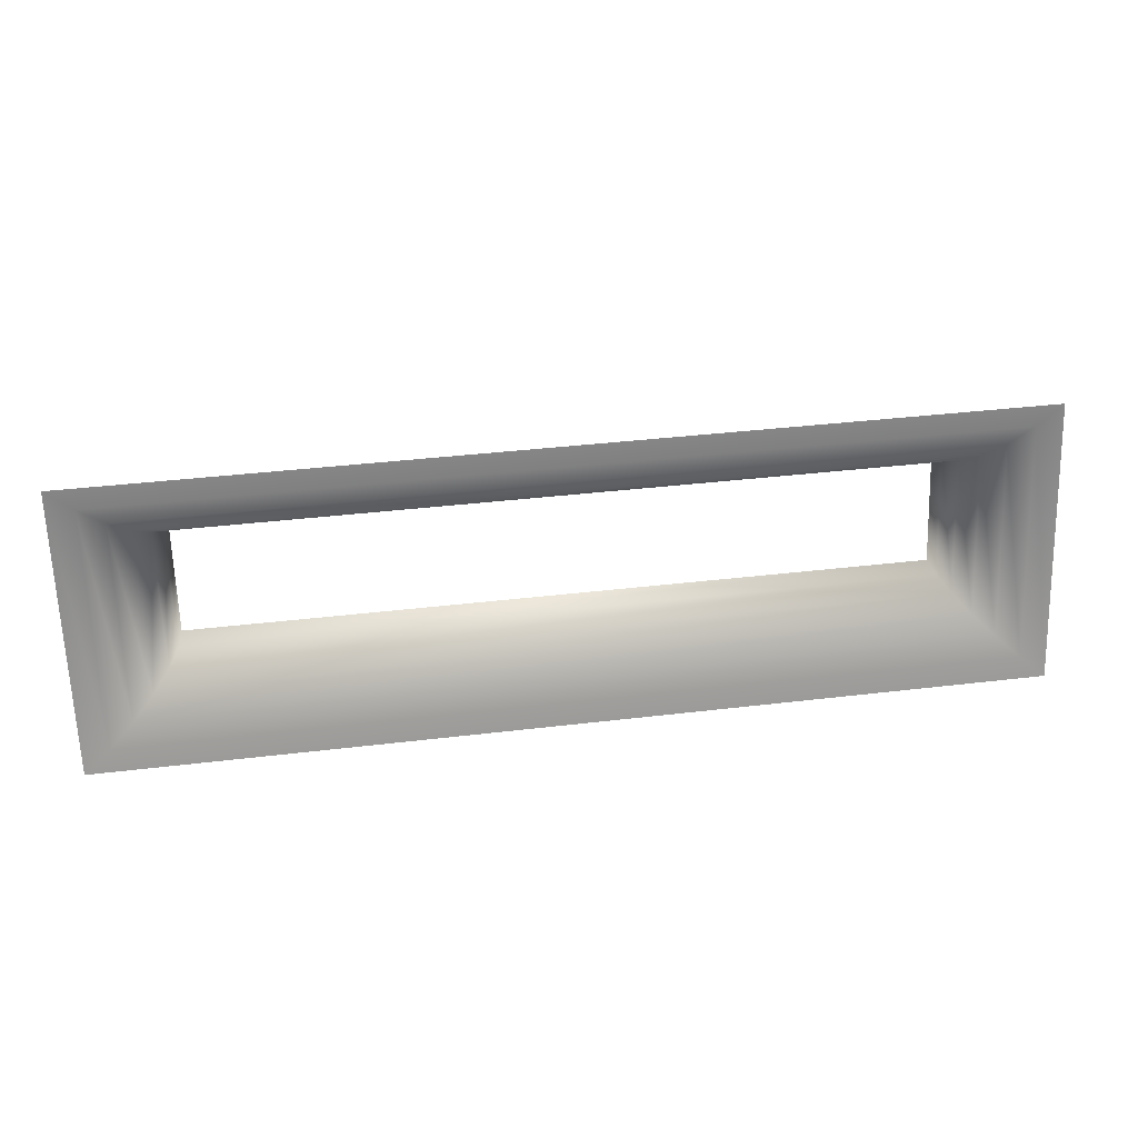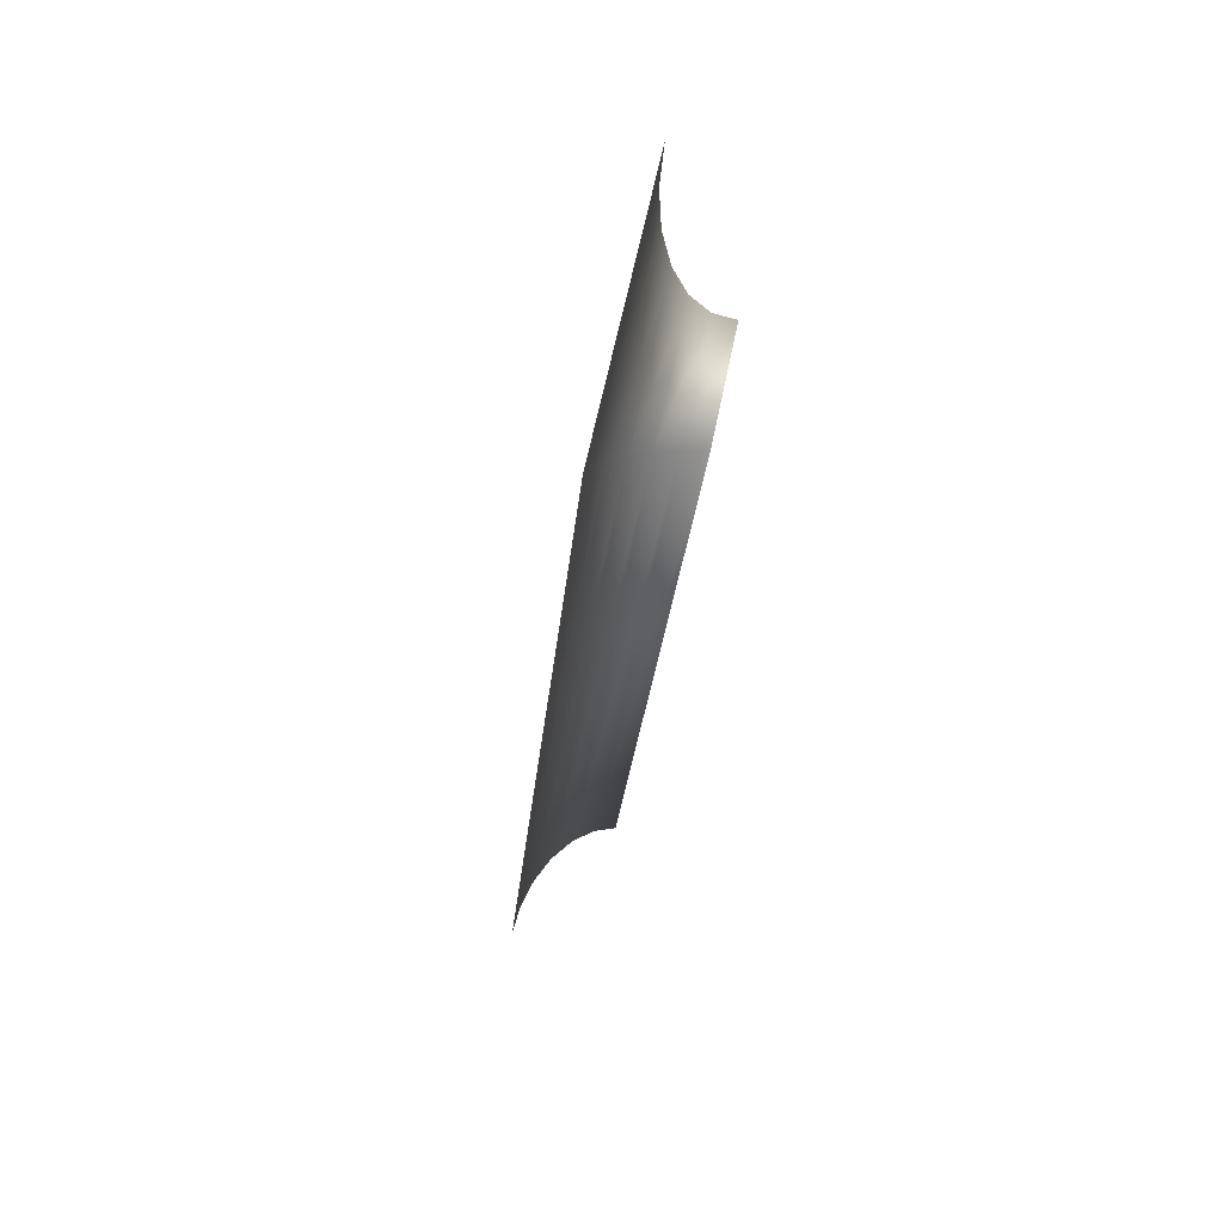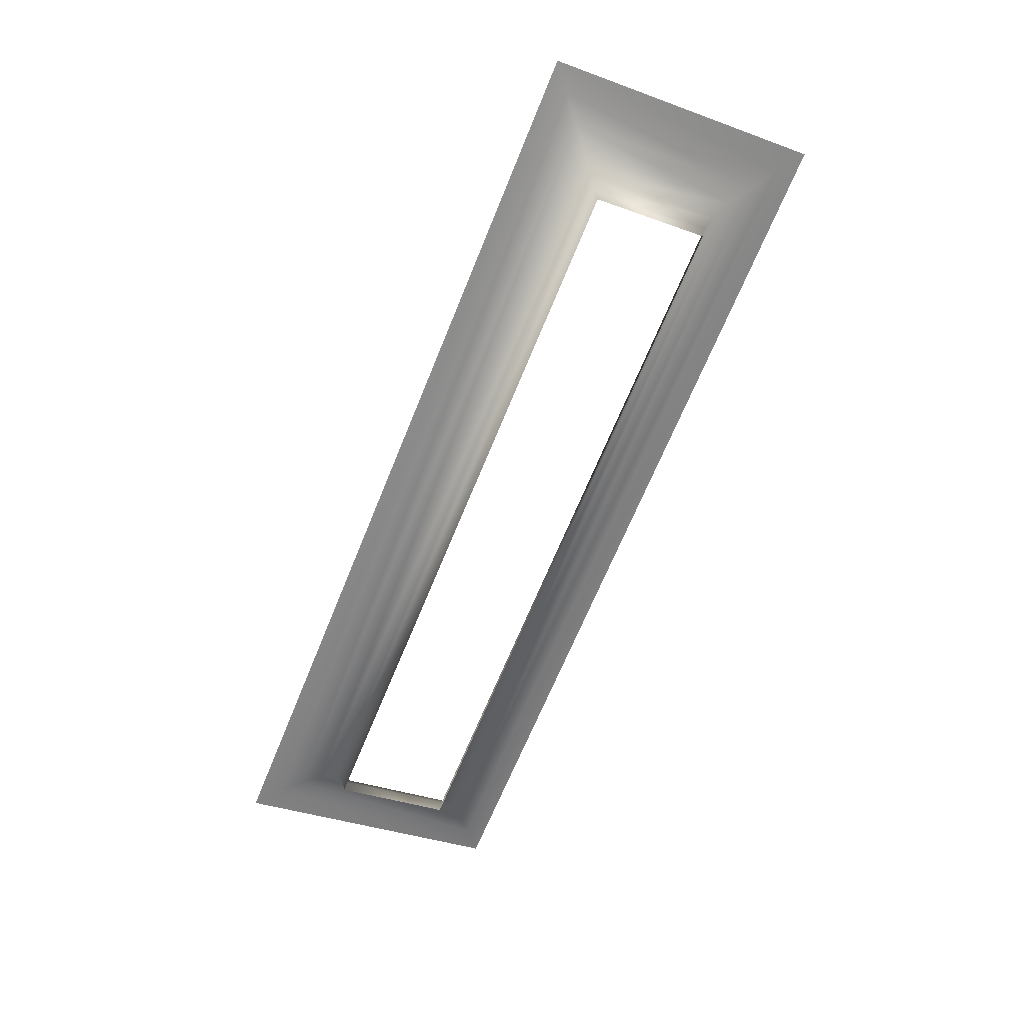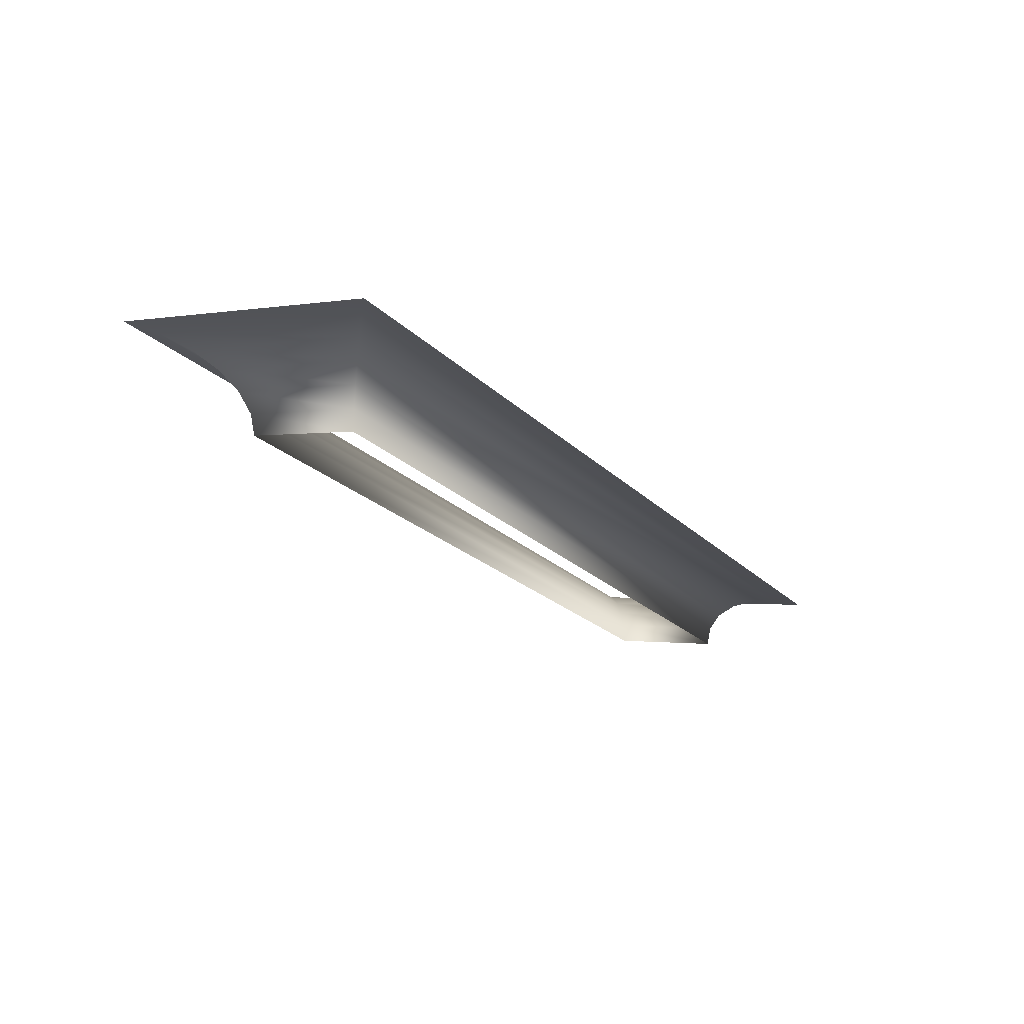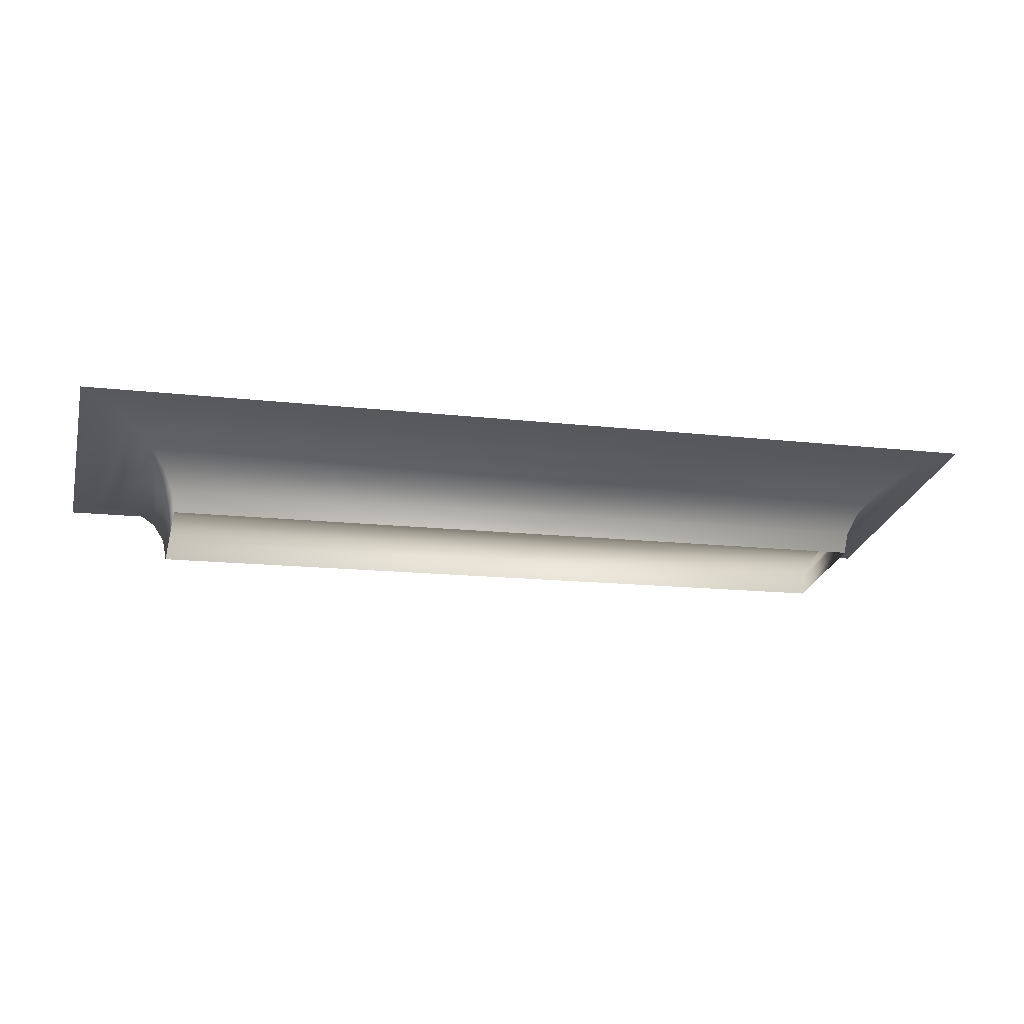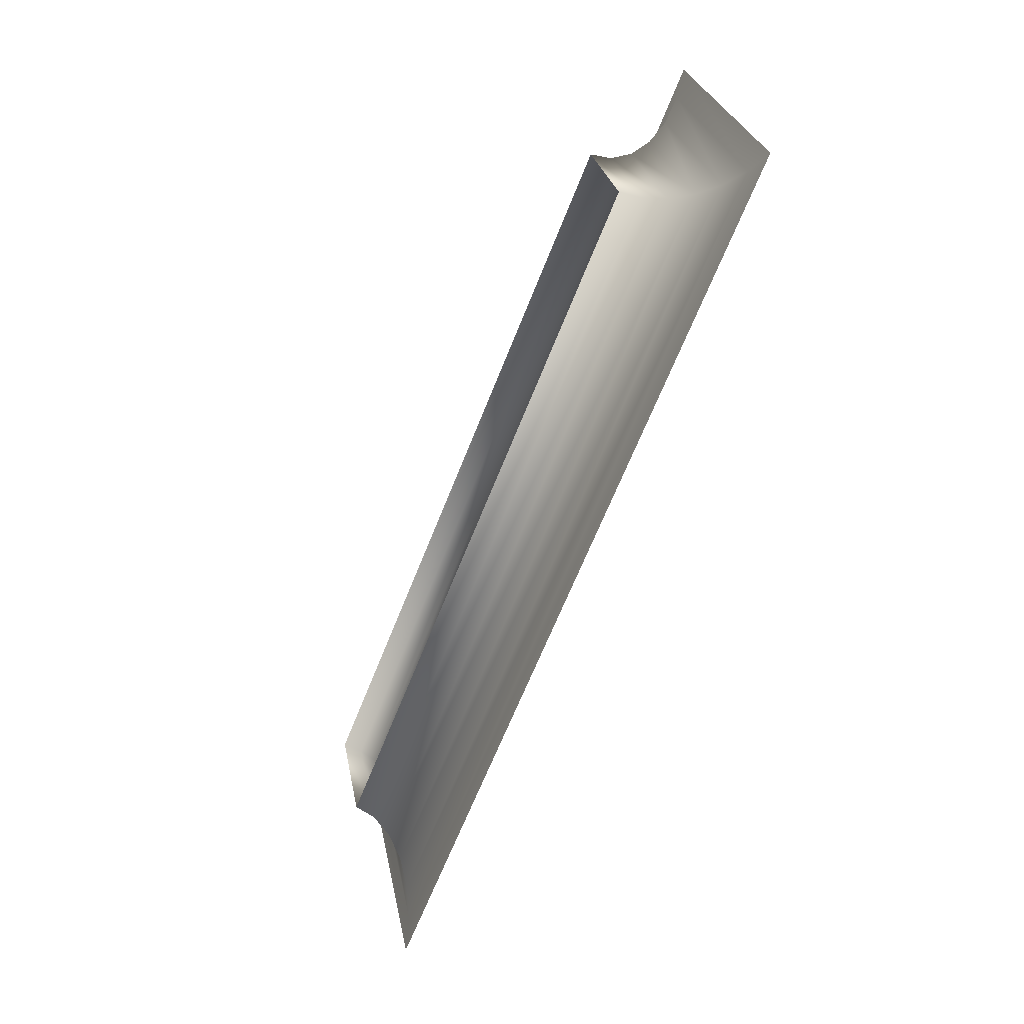
<metadata>
{"format":"obj","ext":"obj","renderer":"f3d","projection":"perspective","resolution":1024,"background":"white","views":[{"elev":36.2,"azim":171.0,"up":"+Z"},{"elev":-27.2,"azim":-95.2,"up":"+Z"},{"elev":-66.1,"azim":68.0,"up":"+Y"},{"elev":-22.1,"azim":-58.4,"up":"+Y"},{"elev":-14.1,"azim":165.4,"up":"+Y"},{"elev":-65.8,"azim":68.4,"up":"+Z"}]}
</metadata>
<code>
o #ID214
v 0.7077 0.3452 0.1989
v 0.7063 0.3478 0.185
v 0.7063 0.3452 0.1978
v 0.7077 0.3482 0.1839
v 0.7077 0.3482 0.1839
v 0.7077 0.3452 0.1989
v 0.7063 0.3478 0.185
v 0.7063 0.3452 0.1978
v 0.6589 0.3478 0.185
v 0.6576 0.3482 0.1839
v 0.6589 0.3478 0.185
v 0.6576 0.3482 0.1839
v 0.705 0.3472 0.1861
v 0.705 0.345 0.1967
v 0.705 0.3472 0.1861
v 0.705 0.345 0.1967
v 0.6589 0.3452 0.1978
v 0.6576 0.3452 0.1989
v 0.6589 0.3452 0.1978
v 0.6576 0.3452 0.1989
v 0.6602 0.3472 0.1861
v 0.6602 0.3472 0.1861
v 0.7039 0.3463 0.187
v 0.7039 0.3445 0.1958
v 0.7039 0.3463 0.187
v 0.7039 0.3445 0.1958
v 0.6602 0.345 0.1967
v 0.6602 0.345 0.1967
v 0.6613 0.3463 0.187
v 0.6613 0.3463 0.187
v 0.7031 0.3437 0.1951
v 0.7031 0.3452 0.1877
v 0.7031 0.3452 0.1877
v 0.7031 0.3437 0.1951
v 0.6613 0.3445 0.1958
v 0.6613 0.3445 0.1958
v 0.6622 0.3452 0.1877
v 0.6622 0.3452 0.1877
v 0.7025 0.3428 0.1947
v 0.7025 0.3441 0.1881
v 0.7025 0.3441 0.1881
v 0.7025 0.3428 0.1947
v 0.6622 0.3437 0.1951
v 0.6622 0.3437 0.1951
v 0.6627 0.3441 0.1881
v 0.6627 0.3441 0.1881
v 0.7024 0.3416 0.1945
v 0.7024 0.3429 0.1883
v 0.7024 0.3429 0.1883
v 0.7024 0.3416 0.1945
v 0.6627 0.3428 0.1947
v 0.6627 0.3428 0.1947
v 0.6629 0.3429 0.1883
v 0.6629 0.3429 0.1883
v 0.6629 0.3416 0.1945
v 0.6629 0.3416 0.1945
f 1 2 3
f 2 1 4
f 5 6 7
f 8 7 6
f 9 4 10
f 4 9 2
f 7 11 5
f 12 5 11
f 3 13 14
f 13 3 2
f 7 8 15
f 16 15 8
f 1 17 18
f 17 1 3
f 8 6 19
f 20 19 6
f 17 10 18
f 10 17 9
f 11 19 12
f 20 12 19
f 21 2 9
f 2 21 13
f 15 22 7
f 11 7 22
f 14 23 24
f 23 14 13
f 15 16 25
f 26 25 16
f 3 27 17
f 27 3 14
f 16 8 28
f 19 28 8
f 27 9 17
f 9 27 21
f 22 28 11
f 19 11 28
f 29 13 21
f 13 29 23
f 25 30 15
f 22 15 30
f 23 31 24
f 31 23 32
f 33 25 34
f 26 34 25
f 14 35 27
f 35 14 24
f 26 16 36
f 28 36 16
f 35 21 27
f 21 35 29
f 30 36 22
f 28 22 36
f 23 37 32
f 37 23 29
f 30 25 38
f 33 38 25
f 32 39 31
f 39 32 40
f 41 33 42
f 34 42 33
f 35 31 43
f 31 35 24
f 26 36 34
f 44 34 36
f 43 29 35
f 29 43 37
f 38 44 30
f 36 30 44
f 32 45 40
f 45 32 37
f 38 33 46
f 41 46 33
f 40 47 39
f 47 40 48
f 49 41 50
f 42 50 41
f 43 39 51
f 39 43 31
f 34 44 42
f 52 42 44
f 51 37 43
f 37 51 45
f 46 52 38
f 44 38 52
f 40 53 48
f 53 40 45
f 46 41 54
f 49 54 41
f 51 47 55
f 47 51 39
f 42 52 50
f 56 50 52
f 55 45 51
f 45 55 53
f 54 56 46
f 52 46 56

</code>
